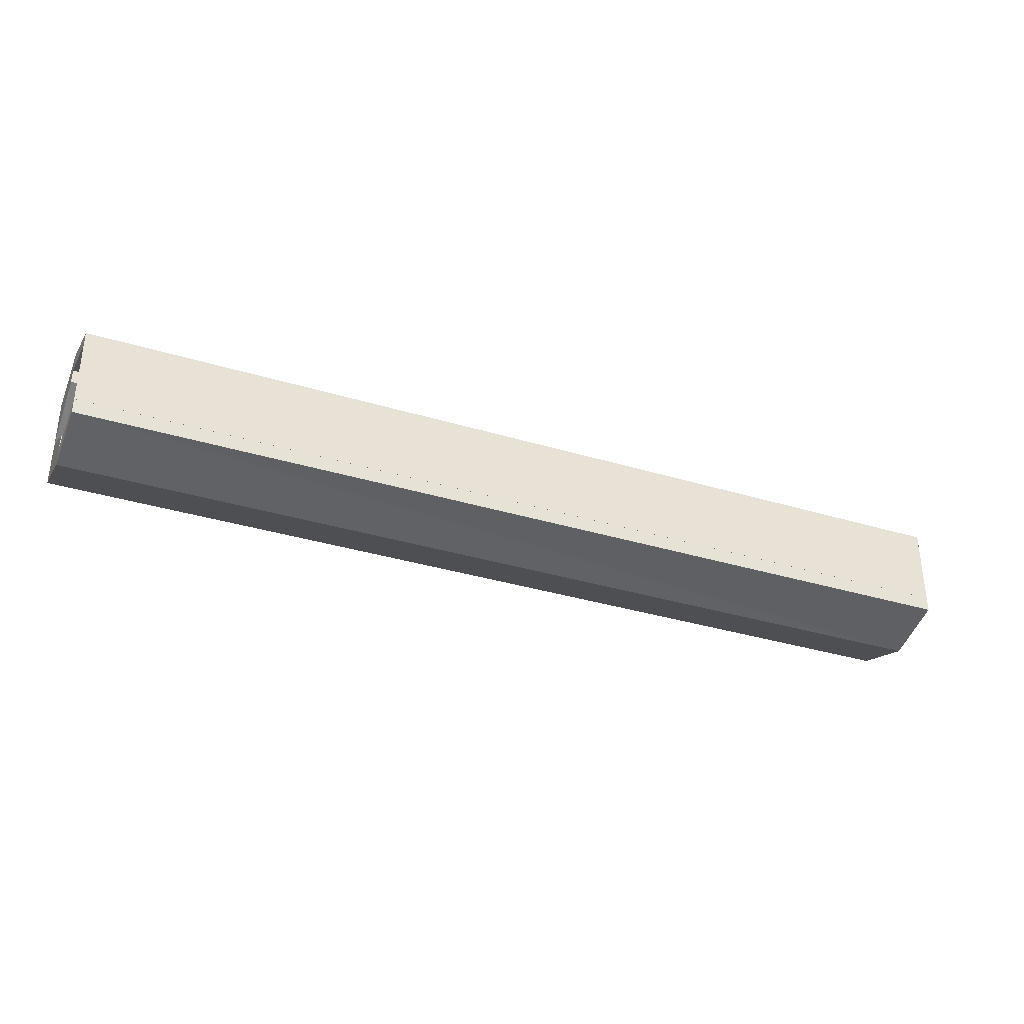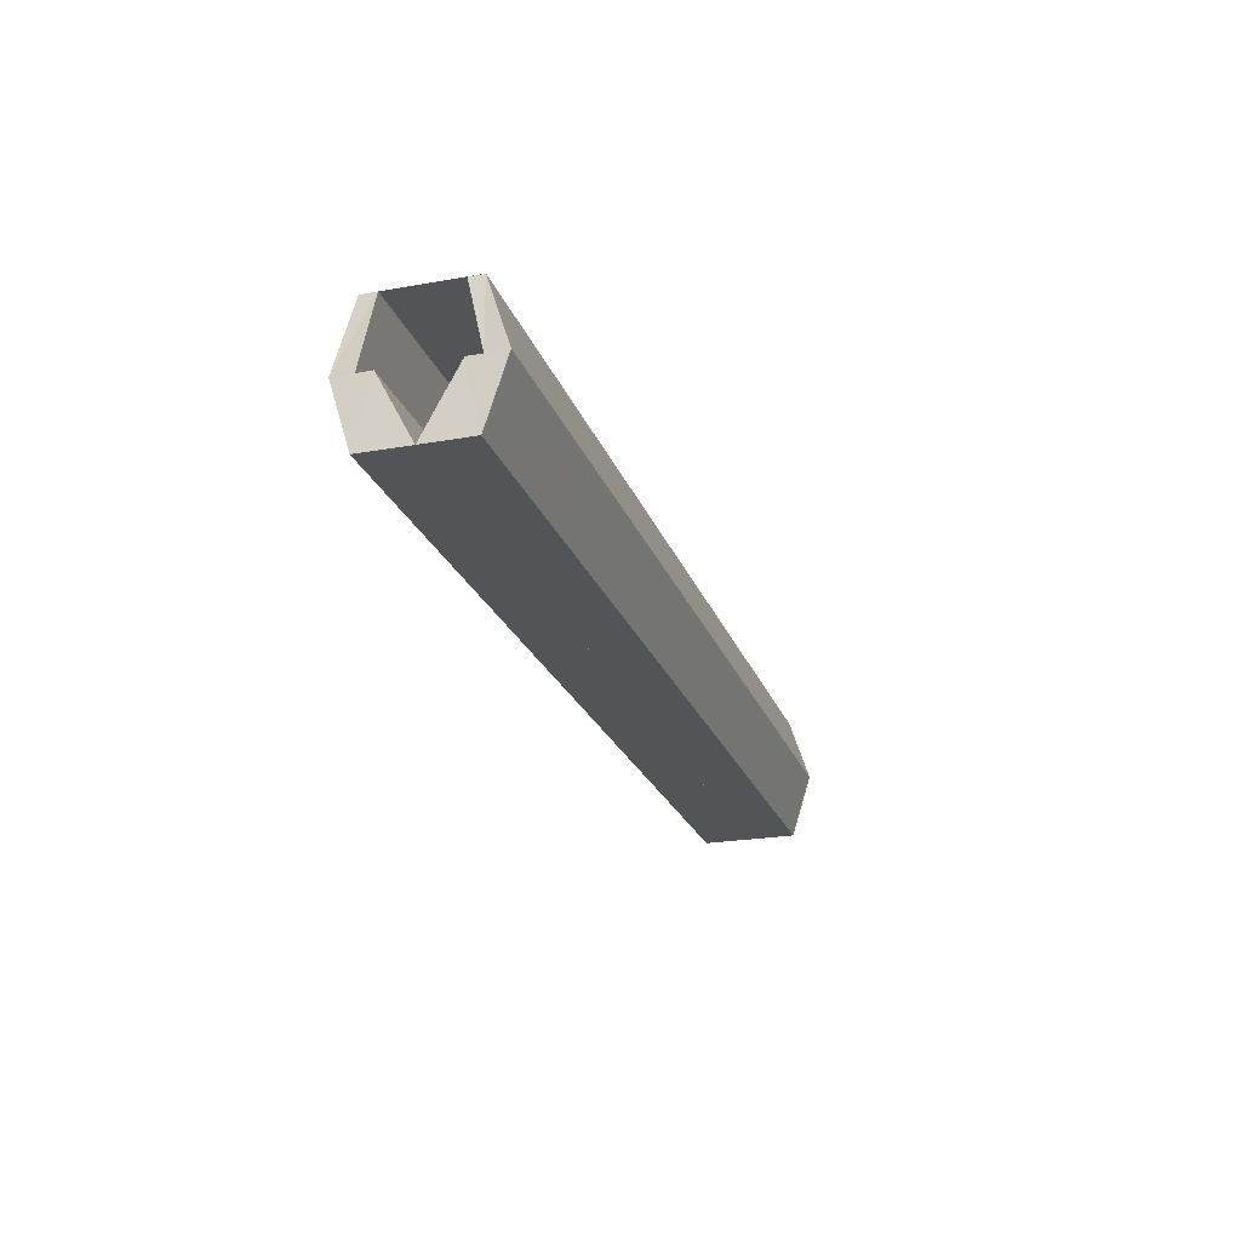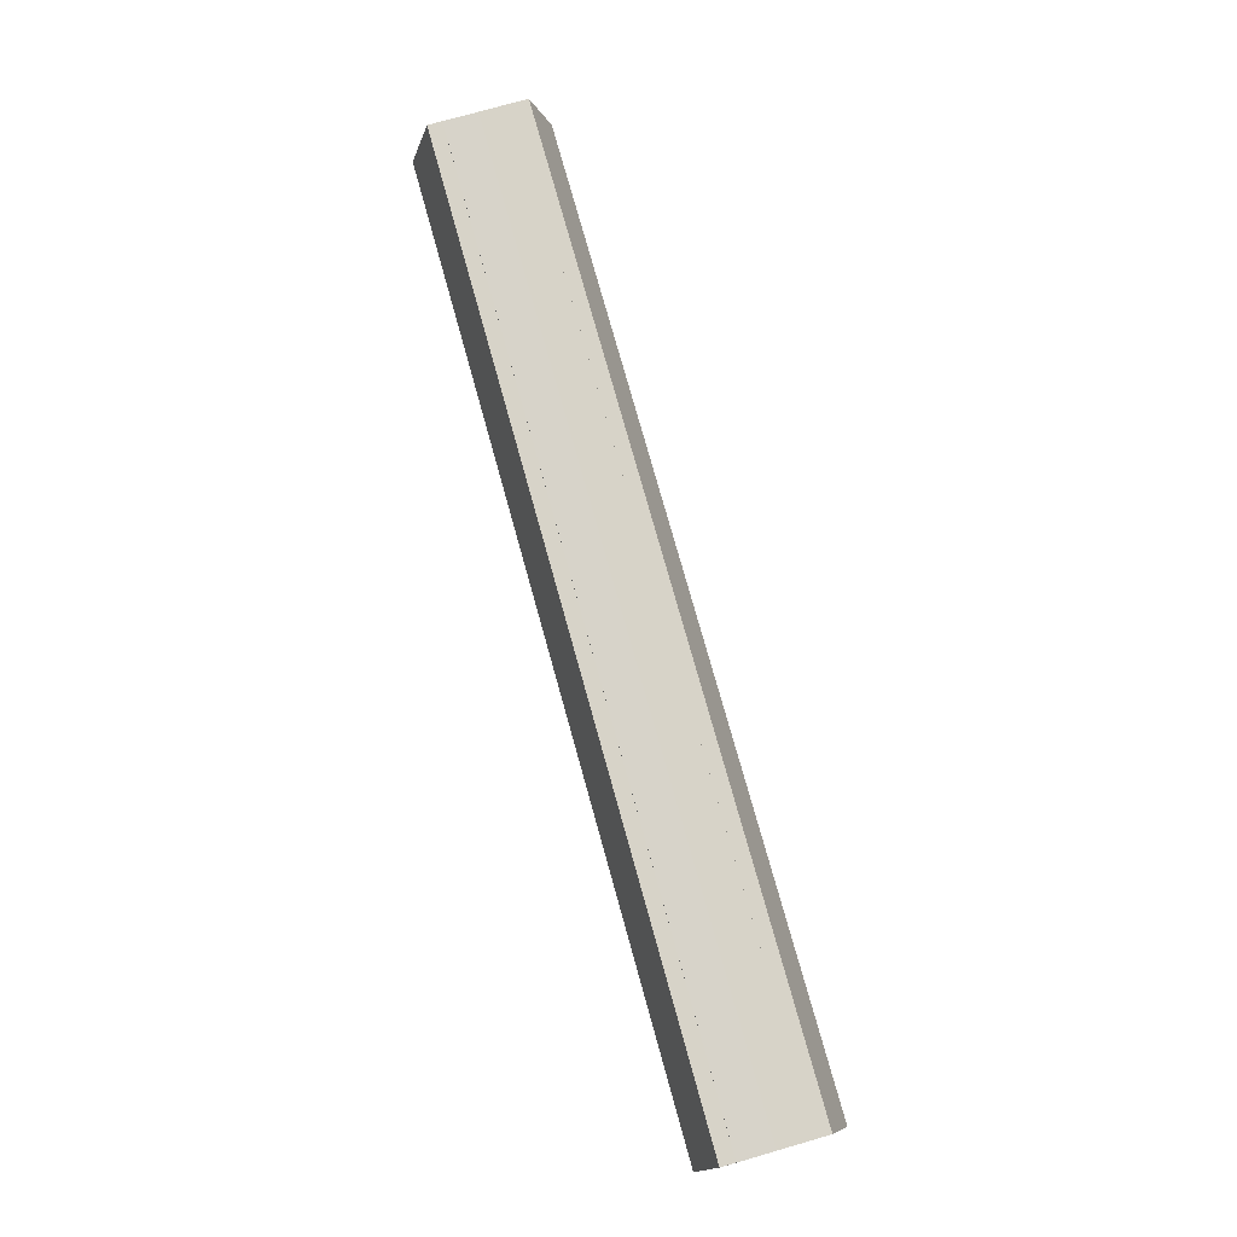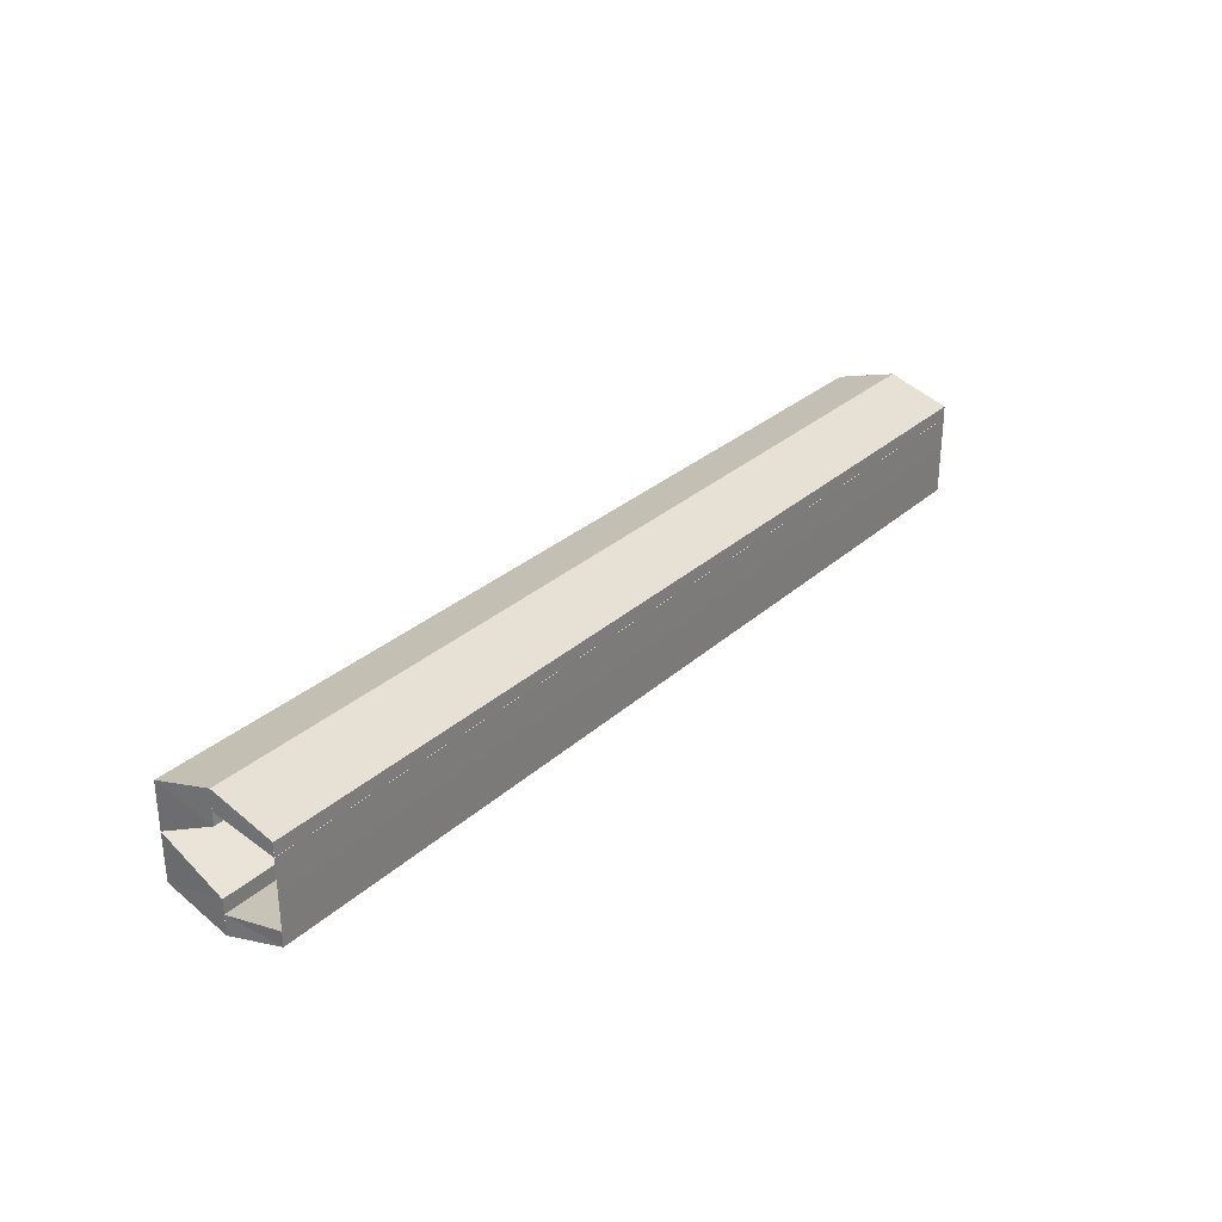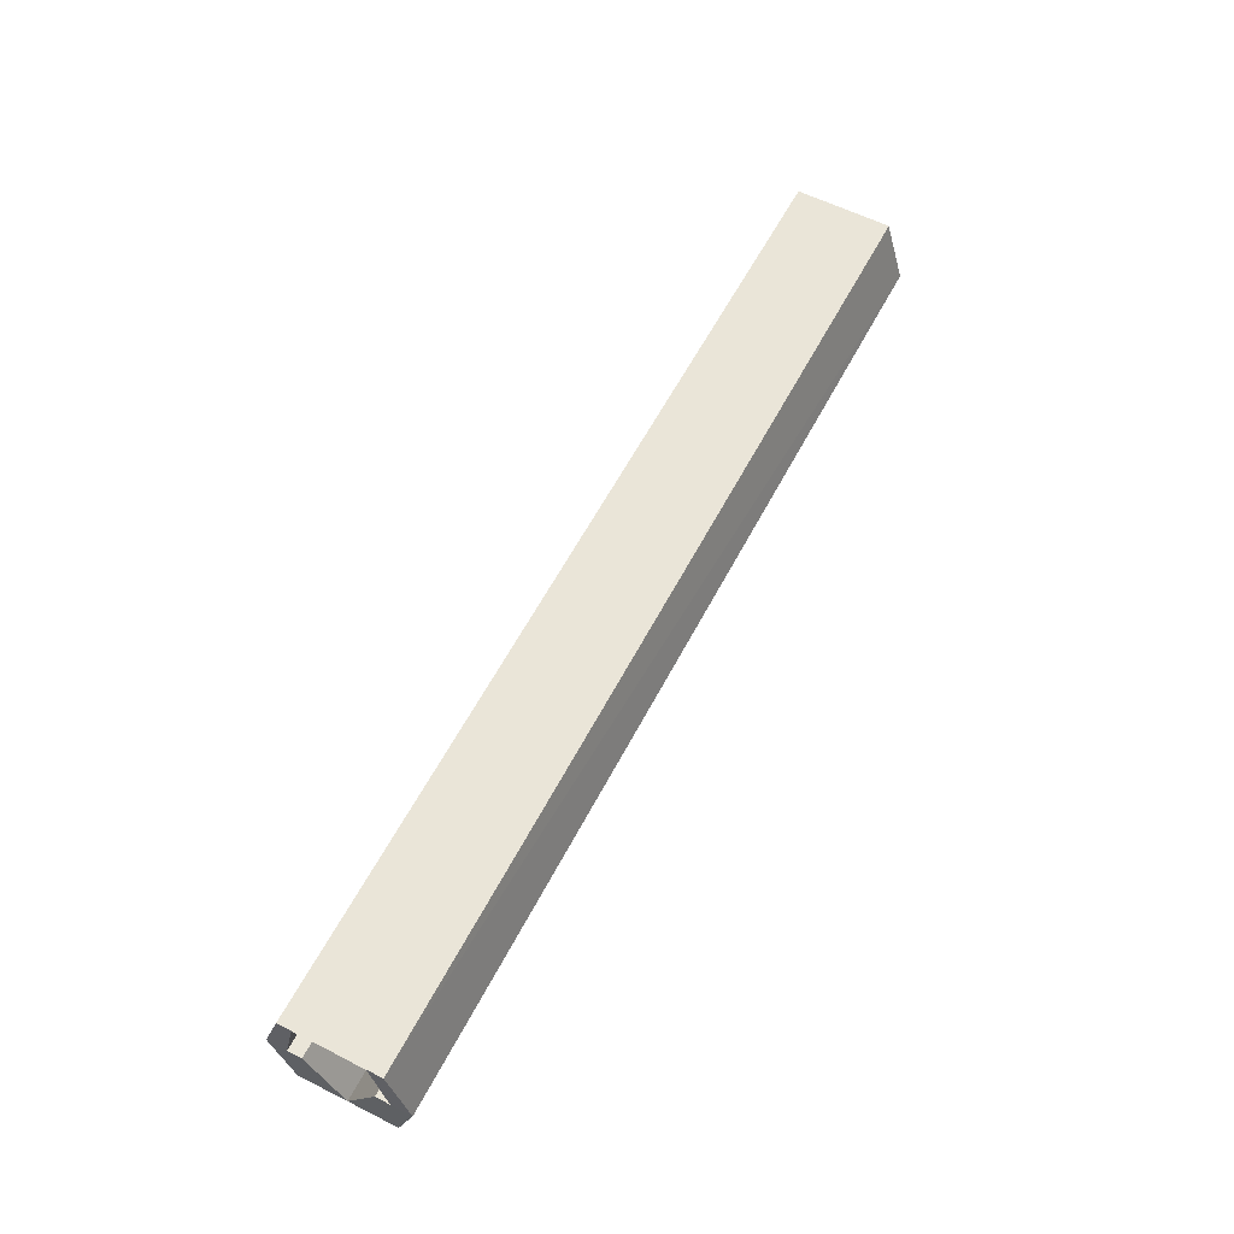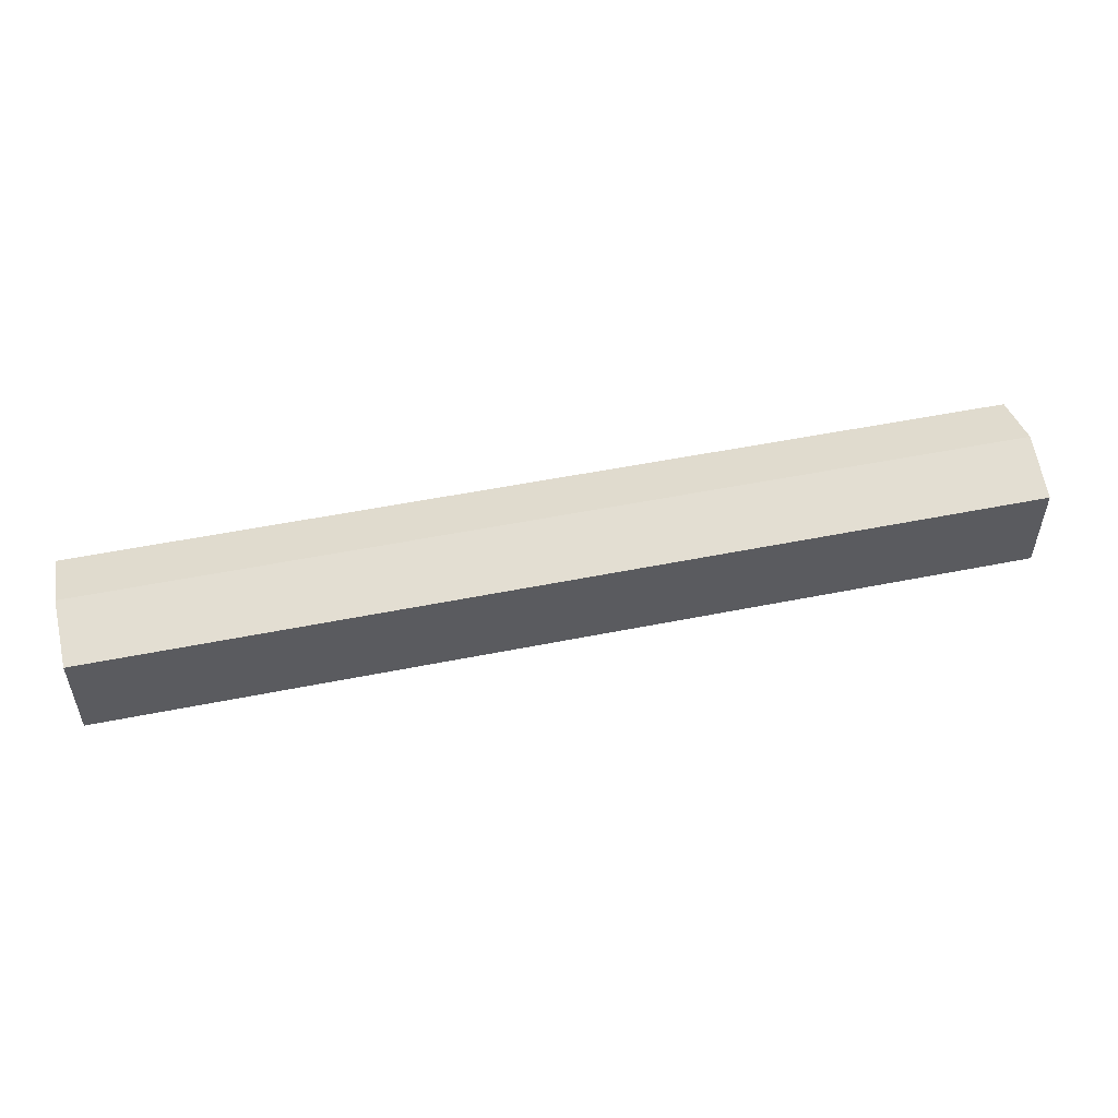
<metadata>
{"format":"obj","ext":"obj","renderer":"f3d","projection":"perspective","resolution":1024,"background":"white","views":[{"elev":-34.1,"azim":157.6,"up":"+Z"},{"elev":-22.9,"azim":-73.0,"up":"+Y"},{"elev":76.9,"azim":-105.6,"up":"+Y"},{"elev":30.0,"azim":127.9,"up":"+Z"},{"elev":59.5,"azim":117.5,"up":"+Y"},{"elev":51.8,"azim":167.7,"up":"+Z"}]}
</metadata>
<code>
o 13564
v 2233 1910 11.04
v 2233 1910 11.04
v 2233 1910 11.04
v 2233 1910 11.04
v 2233 1910 11.04
v 2233 1910 11.03
v 2233 1910 11.04
v 2233 1910 11.04
v 2233 1910 11.03
v 2233 1910 11.02
v 2233 1910 11.03
v 2233 1910 11.03
v 2233 1910 11.03
v 2233 1910 11.03
v 2233 1910 11.03
v 2233 1910 11.03
v 2233 1910 11.03
v 2233 1910 11.04
v 2233 1910 11.03
v 2233 1910 11.04
v 2233 1910 11.04
v 2233 1910 11.03
v 2233 1910 11.03
v 2233 1910 11.03
v 2233 1910 11.03
v 2233 1910 11.02
v 2233 1910 11.03
v 2233 1910 11.03
v 2233 1910 11.03
v 2233 1910 11.03
v 2233 1910 11.02
v 2233 1910 11.03
v 2233 1910 11.03
v 2233 1910 11.03
v 2233 1910 11.04
v 2233 1910 11.03
v 2233 1910 11.03
v 2233 1910 11.04
v 2233 1910 11.04
v 2233 1910 11.04
v 2233 1910 11.03
v 2233 1910 11.04
v 2233 1910 11.04
v 2233 1910 11.04
v 2233 1910 11.05
v 2233 1910 11.04
v 2233 1910 11.04
v 2233 1910 11.04
v 2233 1910 11.04
v 2233 1910 11.04
v 2233 1910 11.04
v 2233 1910 11.04
v 2233 1910 11.03
v 2233 1910 11.02
v 2233 1910 11.03
v 2233 1910 11.02
v 2233 1910 11.03
v 2233 1910 11.04
v 2233 1910 11.04
v 2233 1910 11.05
v 2233 1910 11.04
v 2233 1910 11.05
v 2233 1910 11.04
v 2233 1910 11.04
v 2233 1910 11.04
v 2233 1910 11.04
v 2233 1910 11.04
v 2233 1910 11.05
v 2233 1910 11.04
v 2233 1910 11.04
v 2233 1910 11.04
v 2233 1910 11.05
v 2233 1910 11.04
v 2233 1910 11.04
v 2233 1910 11.03
v 2233 1910 11.04
v 2233 1910 11.03
v 2233 1910 11.04
v 2233 1910 11.04
v 2233 1910 11.04
f 1 2 3
f 4 5 3
f 6 5 3
f 7 8 1
f 6 9 10
f 7 11 12
f 11 13 9
f 10 14 15
f 14 16 17
f 18 14 19
f 18 20 21
f 22 11 23
f 23 24 25
f 26 27 24
f 23 28 29
f 26 30 31
f 32 31 30
f 11 33 31
f 34 31 33
f 35 34 36
f 36 37 38
f 35 39 40
f 41 42 38
f 43 42 38
f 43 44 45
f 39 46 44
f 45 47 48
f 47 49 50
f 51 47 52
f 51 28 53
f 28 54 55
f 56 57 54
f 28 58 59
f 47 58 59
f 14 59 58
f 20 59 58
f 20 60 61
f 62 63 60
f 64 20 65
f 64 66 67
f 68 69 66
f 70 39 64
f 68 71 72
f 73 72 71
f 39 74 72
f 8 72 74
f 75 76 77
f 78 79 80

</code>
